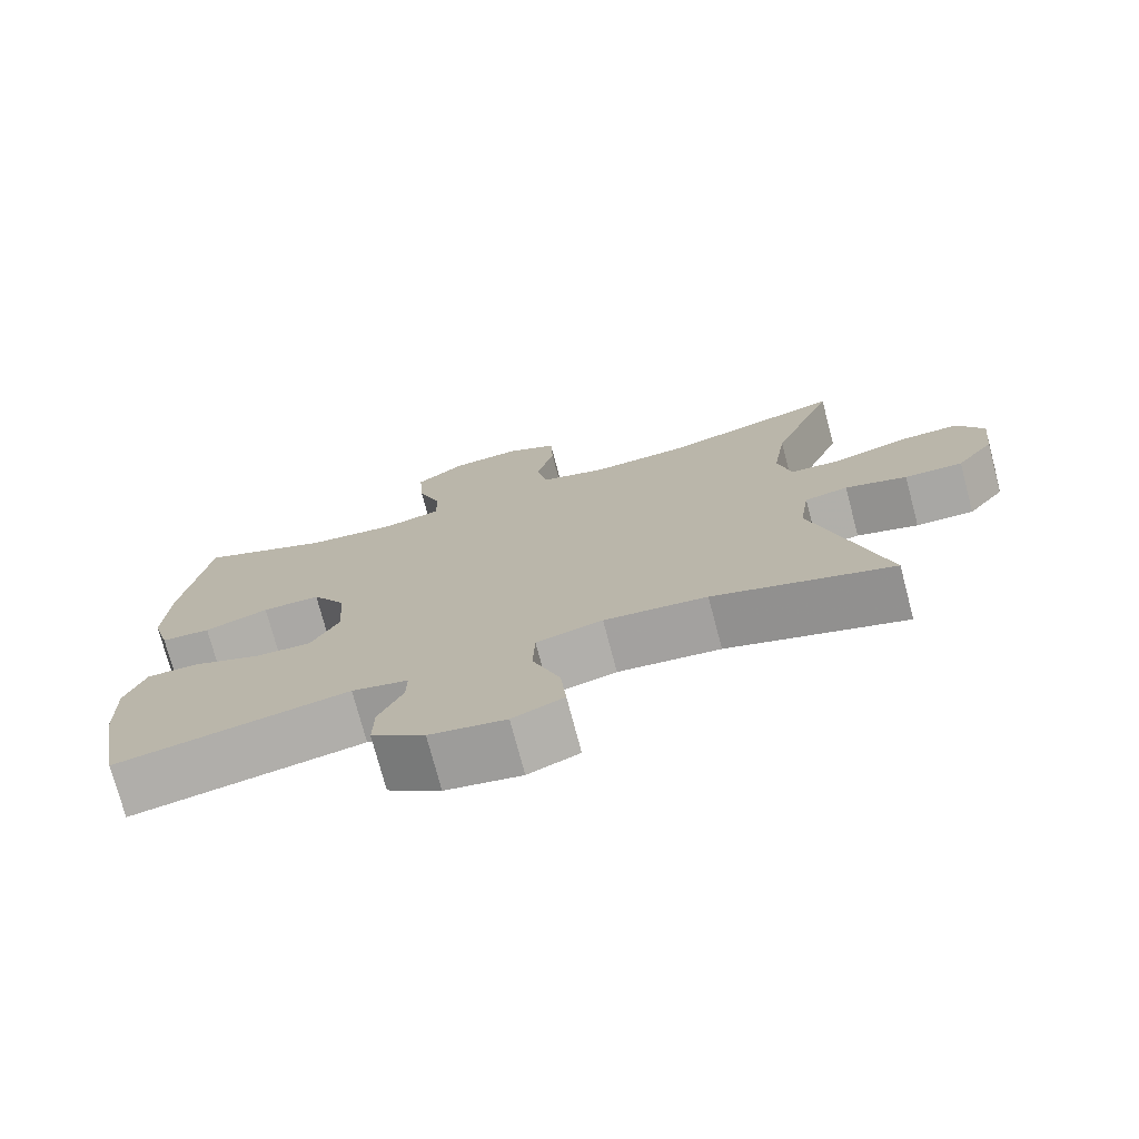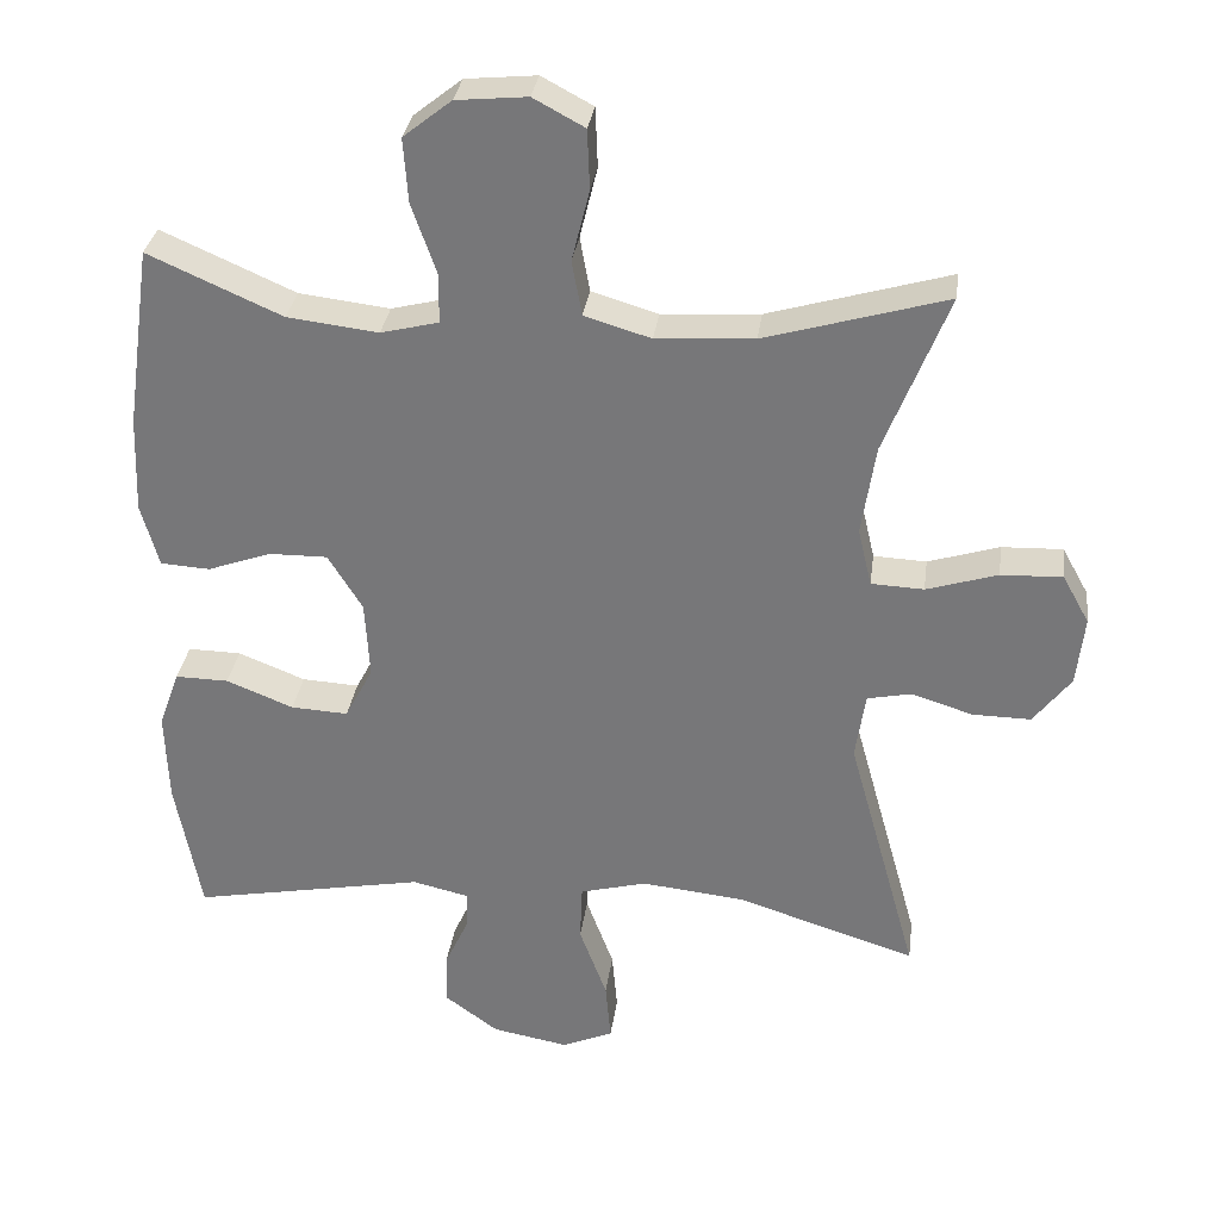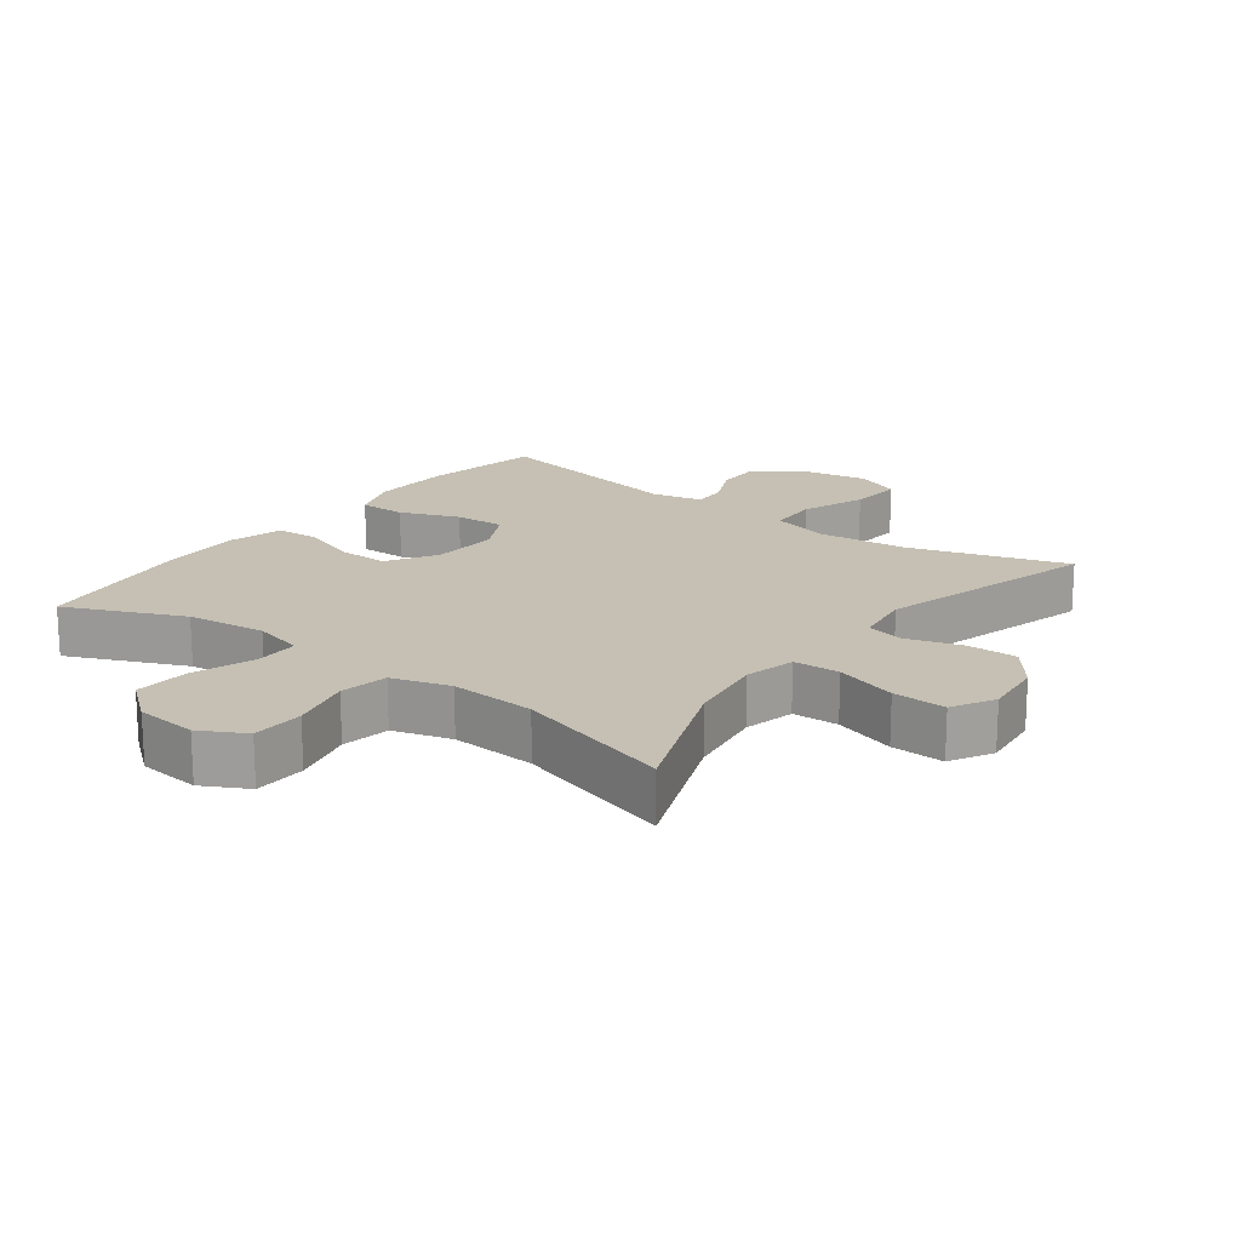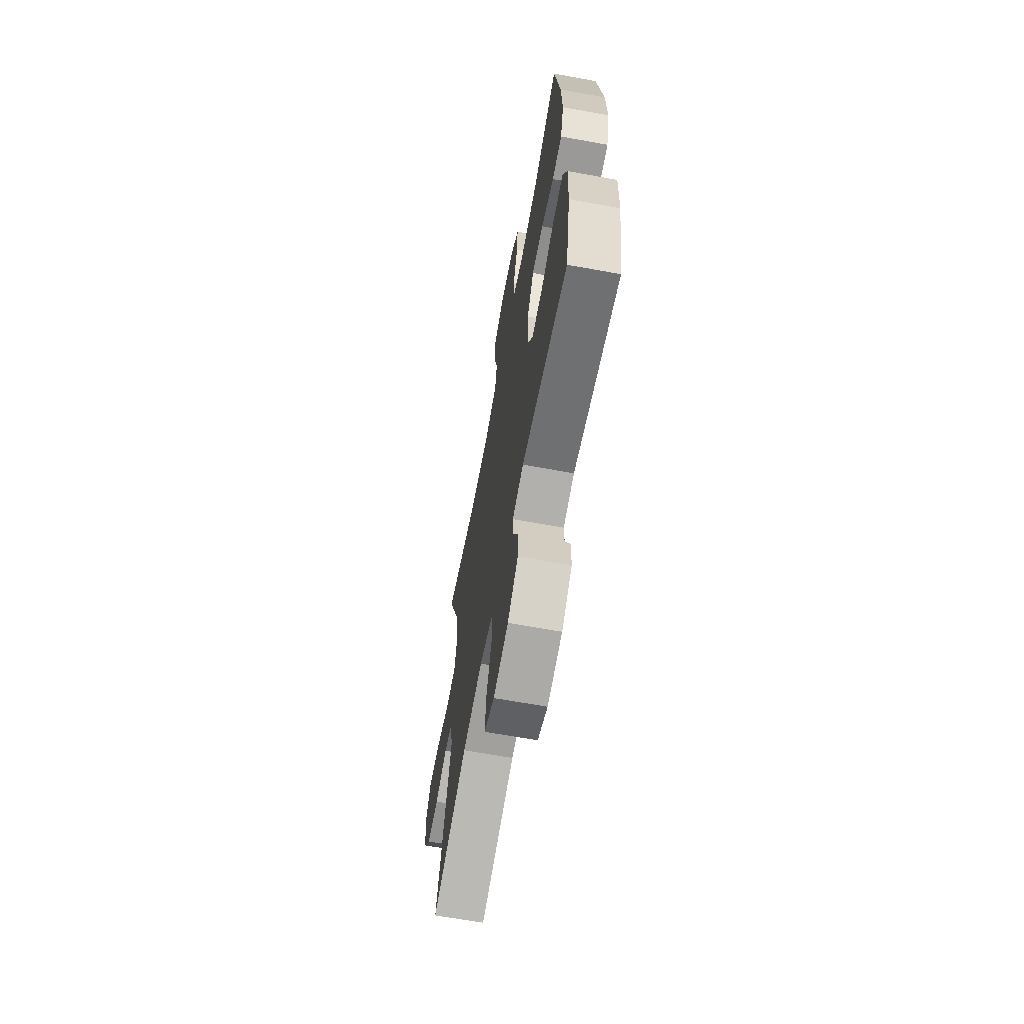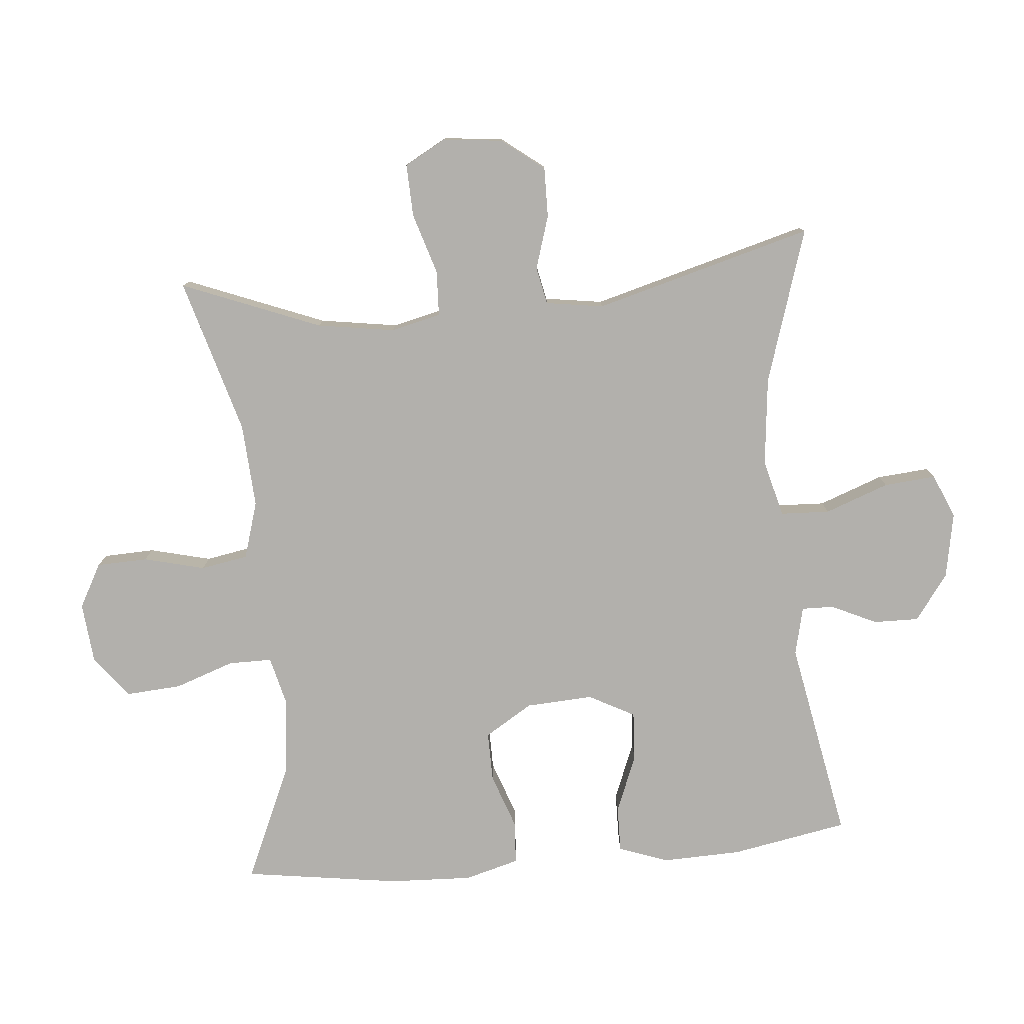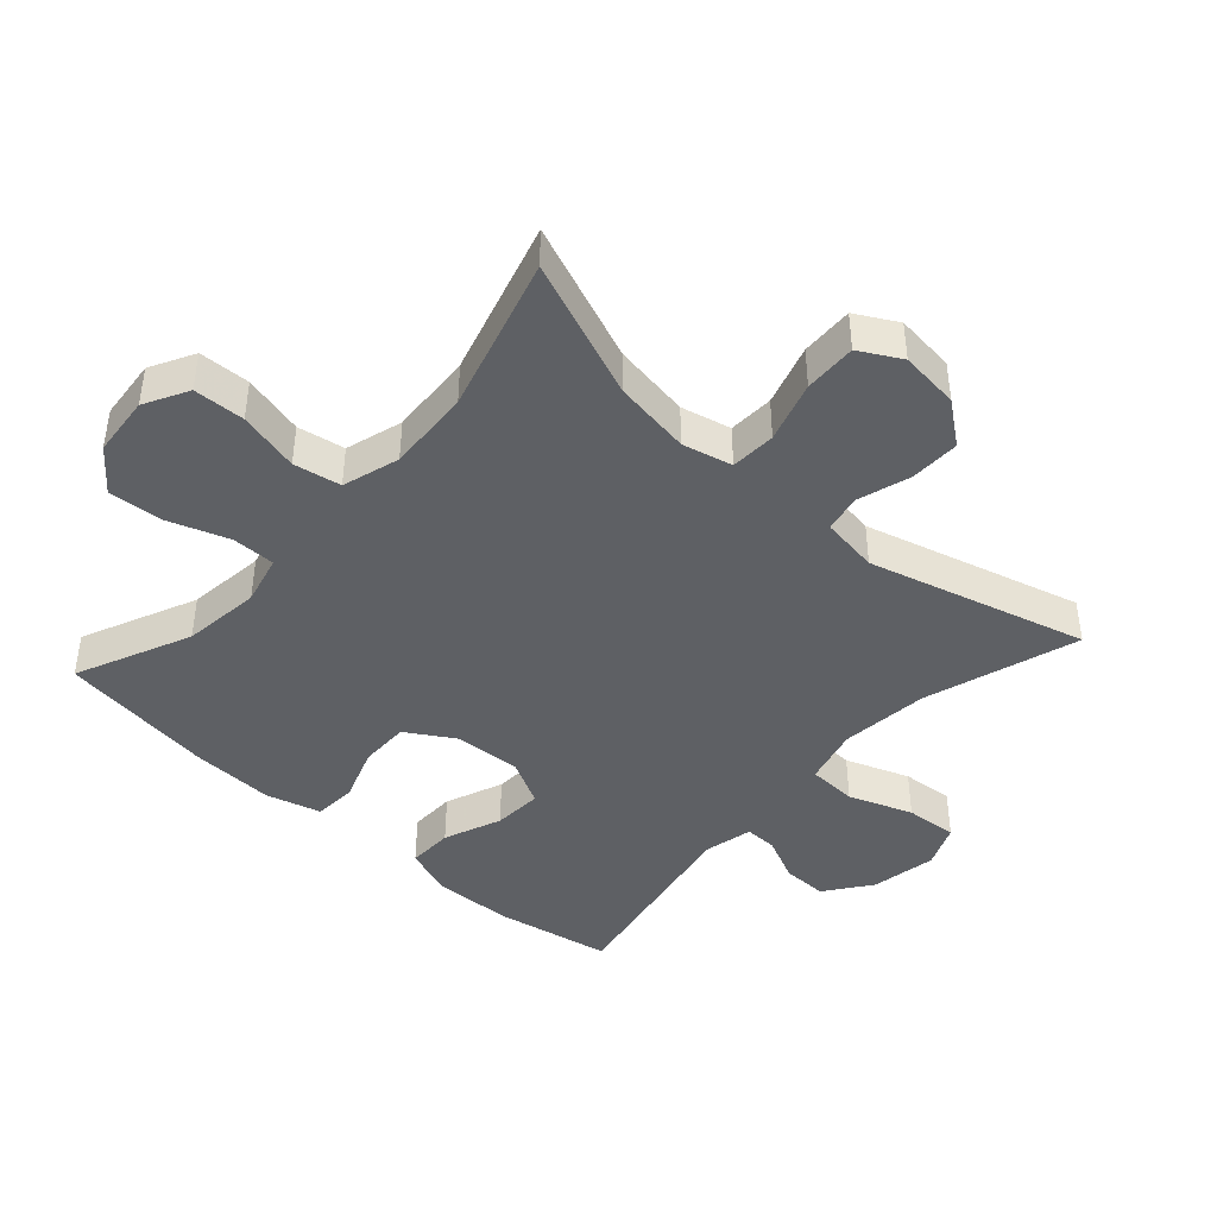
<metadata>
{"format":"obj","ext":"obj","renderer":"f3d","projection":"perspective","resolution":1024,"background":"white","views":[{"elev":-74.9,"azim":14.8,"up":"+Z"},{"elev":31.7,"azim":7.6,"up":"+Z"},{"elev":18.1,"azim":37.0,"up":"+Y"},{"elev":-65.6,"azim":-100.4,"up":"+Z"},{"elev":-78.7,"azim":95.0,"up":"+Y"},{"elev":-42.8,"azim":47.9,"up":"+Y"}]}
</metadata>
<code>
v 0.5 0.07 0.5
v 0.417 0.07 0.289
v 0.399 0.07 0.171
v 0.417 0.07 0.095
v 0.486 0.07 0.092
v 0.579 0.07 0.121
v 0.659 0.07 0.124
v 0.694 0.07 0.061
v 0.684 0.07 -0.03
v 0.635 0.07 -0.094
v 0.559 0.07 -0.093
v 0.478 0.07 -0.068
v 0.421 0.07 -0.08
v 0.408 0.07 -0.168
v 0.5 0.07 -0.5
v 0.265 0.07 -0.426
v 0.13 0.07 -0.412
v 0.043 0.07 -0.435
v 0.04 0.07 -0.51
v 0.076 0.07 -0.607
v 0.083 0.07 -0.686
v 0.016 0.07 -0.715
v -0.084 0.07 -0.697
v -0.154 0.07 -0.646
v -0.153 0.07 -0.577
v -0.121 0.07 -0.508
v -0.12 0.07 -0.459
v -0.194 0.07 -0.442
v -0.5 0.07 -0.5
v -0.533 0.07 -0.322
v -0.537 0.07 -0.202
v -0.51 0.07 -0.126
v -0.44 0.07 -0.127
v -0.352 0.07 -0.162
v -0.277 0.07 -0.166
v -0.24 0.07 -0.096
v -0.246 0.07 0.006
v -0.291 0.07 0.079
v -0.367 0.07 0.078
v -0.451 0.07 0.048
v -0.516 0.07 0.052
v -0.539 0.07 0.135
v -0.534 0.07 0.262
v -0.5 0.07 0.5
v -0.325 0.07 0.423
v -0.206 0.07 0.409
v -0.13 0.07 0.428
v -0.13 0.07 0.494
v -0.162 0.07 0.585
v -0.168 0.07 0.669
v -0.105 0.07 0.719
v -0.012 0.07 0.728
v 0.055 0.07 0.692
v 0.058 0.07 0.614
v 0.035 0.07 0.521
v 0.048 0.07 0.449
v 0.135 0.07 0.423
v 0.263 0.07 0.431
v 0.5 0 0.5
v 0.417 0 0.289
v 0.399 0 0.171
v 0.417 0 0.095
v 0.486 0 0.092
v 0.579 0 0.121
v 0.659 0 0.124
v 0.694 0 0.061
v 0.684 0 -0.03
v 0.635 0 -0.094
v 0.559 0 -0.093
v 0.478 0 -0.068
v 0.421 0 -0.08
v 0.408 0 -0.168
v 0.5 0 -0.5
v 0.265 0 -0.426
v 0.13 0 -0.412
v 0.043 0 -0.435
v 0.04 0 -0.51
v 0.076 0 -0.607
v 0.083 0 -0.686
v 0.016 0 -0.715
v -0.084 0 -0.697
v -0.154 0 -0.646
v -0.153 0 -0.577
v -0.121 0 -0.508
v -0.12 0 -0.459
v -0.194 0 -0.442
v -0.5 0 -0.5
v -0.533 0 -0.322
v -0.537 0 -0.202
v -0.51 0 -0.126
v -0.44 0 -0.127
v -0.352 0 -0.162
v -0.277 0 -0.166
v -0.24 0 -0.096
v -0.246 0 0.006
v -0.291 0 0.079
v -0.367 0 0.078
v -0.451 0 0.048
v -0.516 0 0.052
v -0.539 0 0.135
v -0.534 0 0.262
v -0.5 0 0.5
v -0.325 0 0.423
v -0.206 0 0.409
v -0.13 0 0.428
v -0.13 0 0.494
v -0.162 0 0.585
v -0.168 0 0.669
v -0.105 0 0.719
v -0.012 0 0.728
v 0.055 0 0.692
v 0.058 0 0.614
v 0.035 0 0.521
v 0.048 0 0.449
v 0.135 0 0.423
v 0.263 0 0.431
f 52 53 54 55
f 52 55 56
f 51 52 56
f 48 49 50 51
f 47 48 51 56
f 46 47 56 57
f 42 43 44 45
f 42 45 46
f 39 40 41 42
f 38 39 42 46
f 37 38 46 57
f 31 32 33 34
f 31 34 35
f 28 29 30 31
f 27 28 31 35
f 23 24 25 26
f 23 26 27
f 22 23 27
f 19 20 21 22
f 18 19 22 27
f 17 18 27 35
f 14 15 16
f 13 14 16 17
f 9 10 11 12
f 7 8 9 12
f 5 6 7 12
f 4 5 12 13
f 3 4 13 17
f 58 1 2
f 36 37 57 58
f 17 35 36 58
f 2 3 17 58
f 113 112 111 110
f 114 113 110
f 114 110 109
f 109 108 107 106
f 114 109 106 105
f 115 114 105 104
f 103 102 101 100
f 104 103 100
f 100 99 98 97
f 104 100 97 96
f 115 104 96 95
f 92 91 90 89
f 93 92 89
f 89 88 87 86
f 93 89 86 85
f 84 83 82 81
f 85 84 81
f 85 81 80
f 80 79 78 77
f 85 80 77 76
f 93 85 76 75
f 74 73 72
f 75 74 72 71
f 70 69 68 67
f 70 67 66 65
f 70 65 64 63
f 71 70 63 62
f 75 71 62 61
f 60 59 116
f 116 115 95 94
f 116 94 93 75
f 116 75 61 60
f 1 59 60 2
f 2 60 61 3
f 3 61 62 4
f 4 62 63 5
f 5 63 64 6
f 6 64 65 7
f 7 65 66 8
f 8 66 67 9
f 9 67 68 10
f 10 68 69 11
f 11 69 70 12
f 12 70 71 13
f 13 71 72 14
f 14 72 73 15
f 15 73 74 16
f 16 74 75 17
f 17 75 76 18
f 18 76 77 19
f 19 77 78 20
f 20 78 79 21
f 21 79 80 22
f 22 80 81 23
f 23 81 82 24
f 24 82 83 25
f 25 83 84 26
f 26 84 85 27
f 27 85 86 28
f 28 86 87 29
f 29 87 88 30
f 30 88 89 31
f 31 89 90 32
f 32 90 91 33
f 33 91 92 34
f 34 92 93 35
f 35 93 94 36
f 36 94 95 37
f 37 95 96 38
f 38 96 97 39
f 39 97 98 40
f 40 98 99 41
f 41 99 100 42
f 42 100 101 43
f 43 101 102 44
f 44 102 103 45
f 45 103 104 46
f 46 104 105 47
f 47 105 106 48
f 48 106 107 49
f 49 107 108 50
f 50 108 109 51
f 51 109 110 52
f 52 110 111 53
f 53 111 112 54
f 54 112 113 55
f 55 113 114 56
f 56 114 115 57
f 57 115 116 58
f 58 116 59 1

</code>
